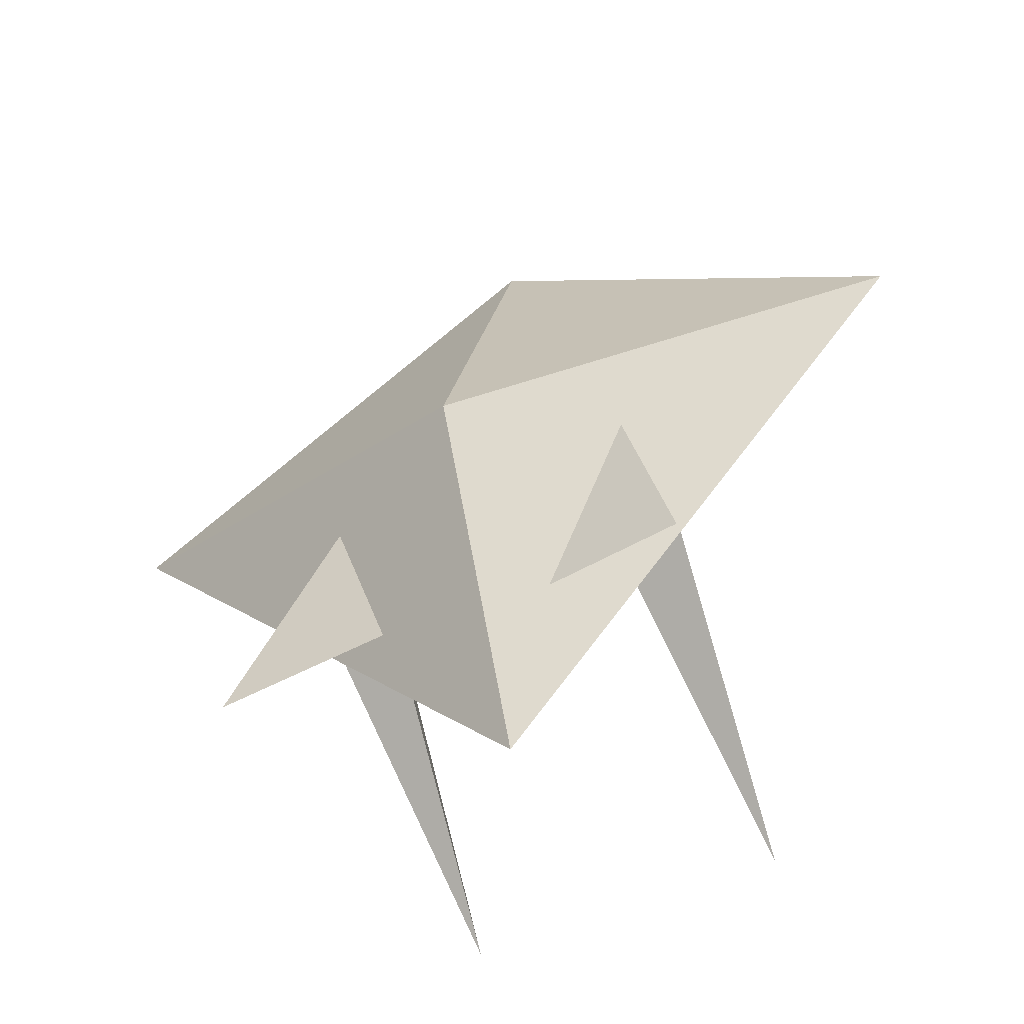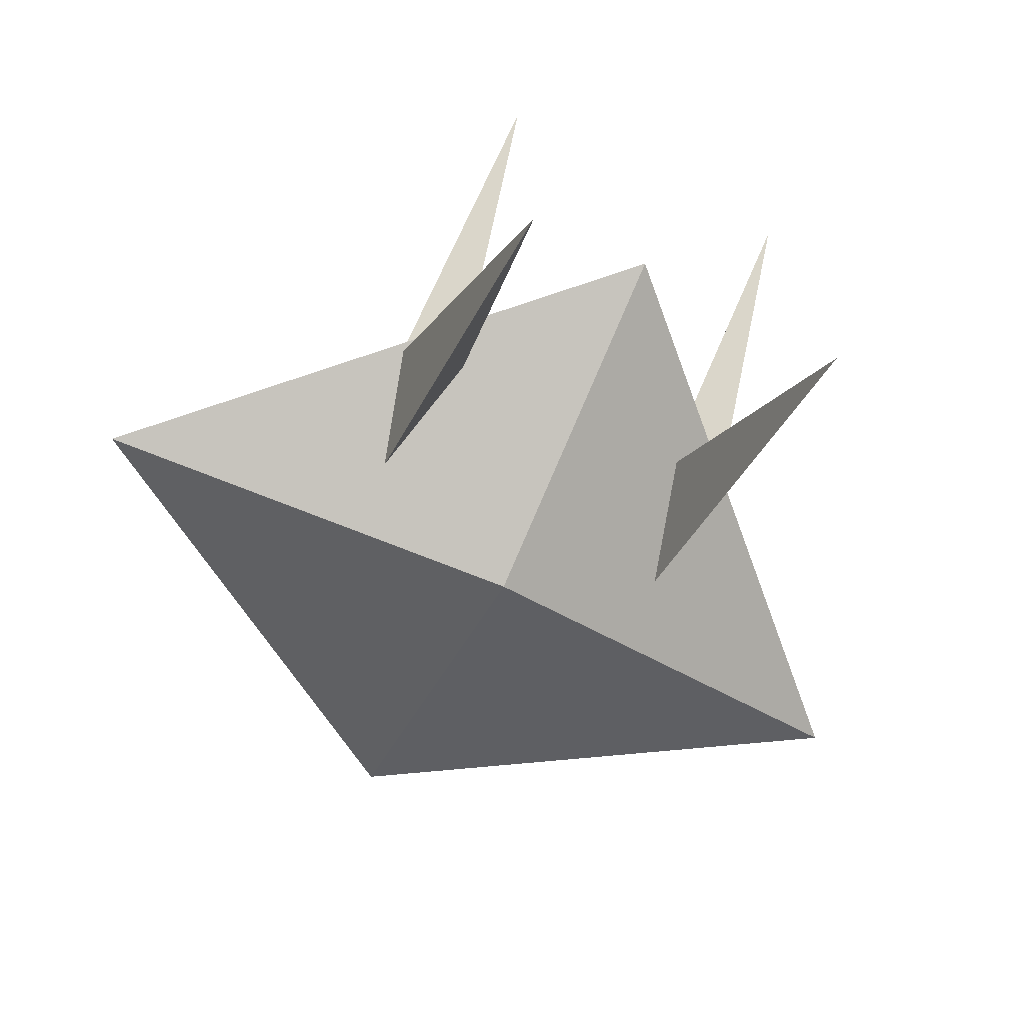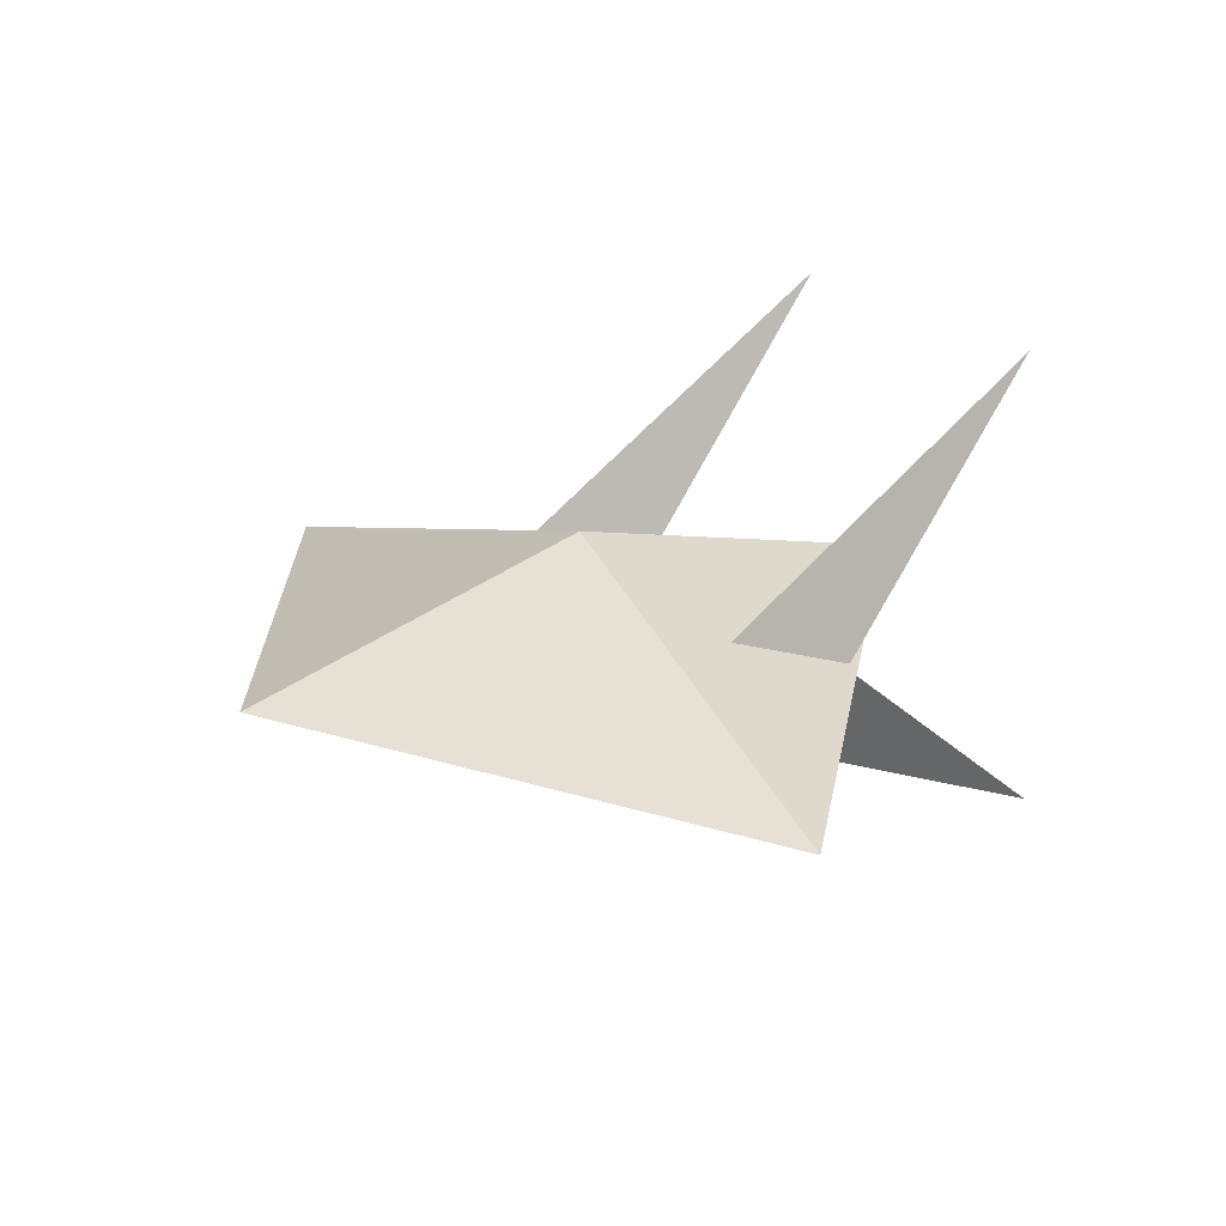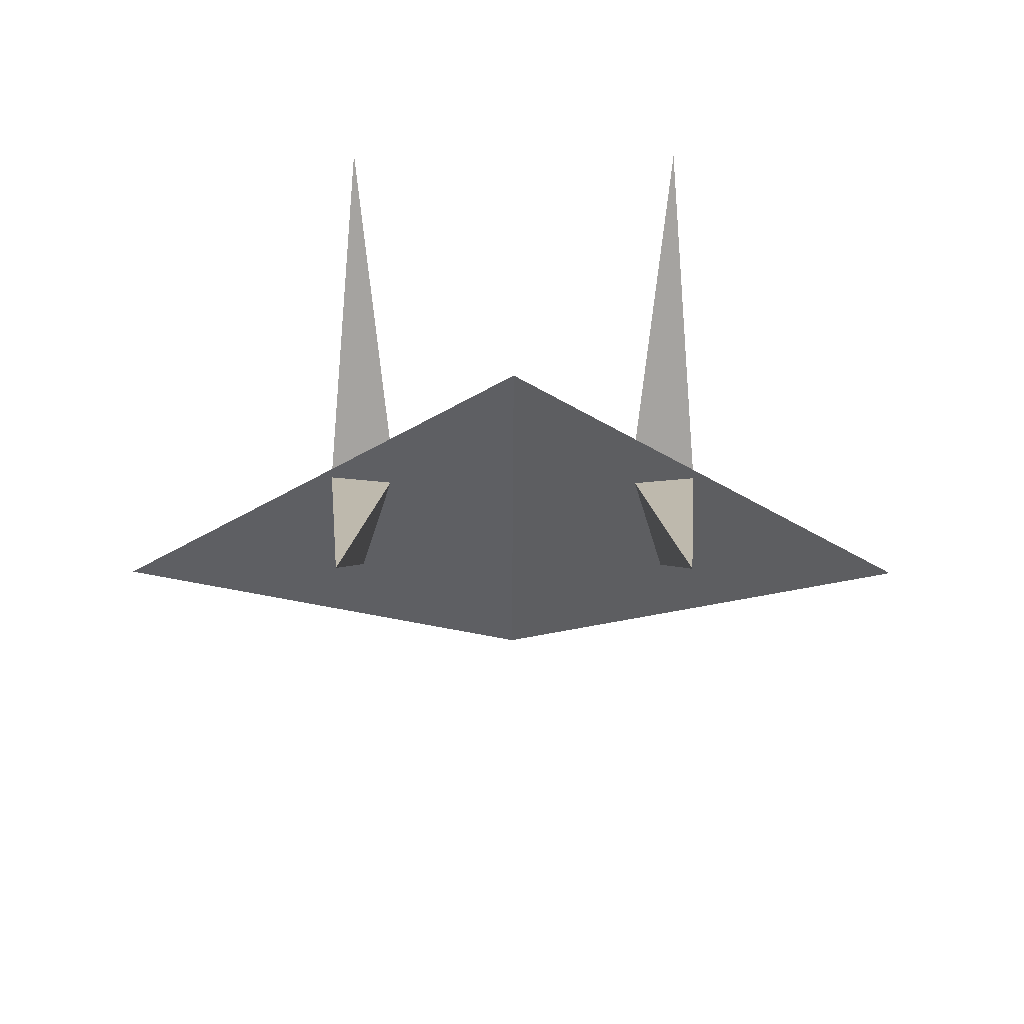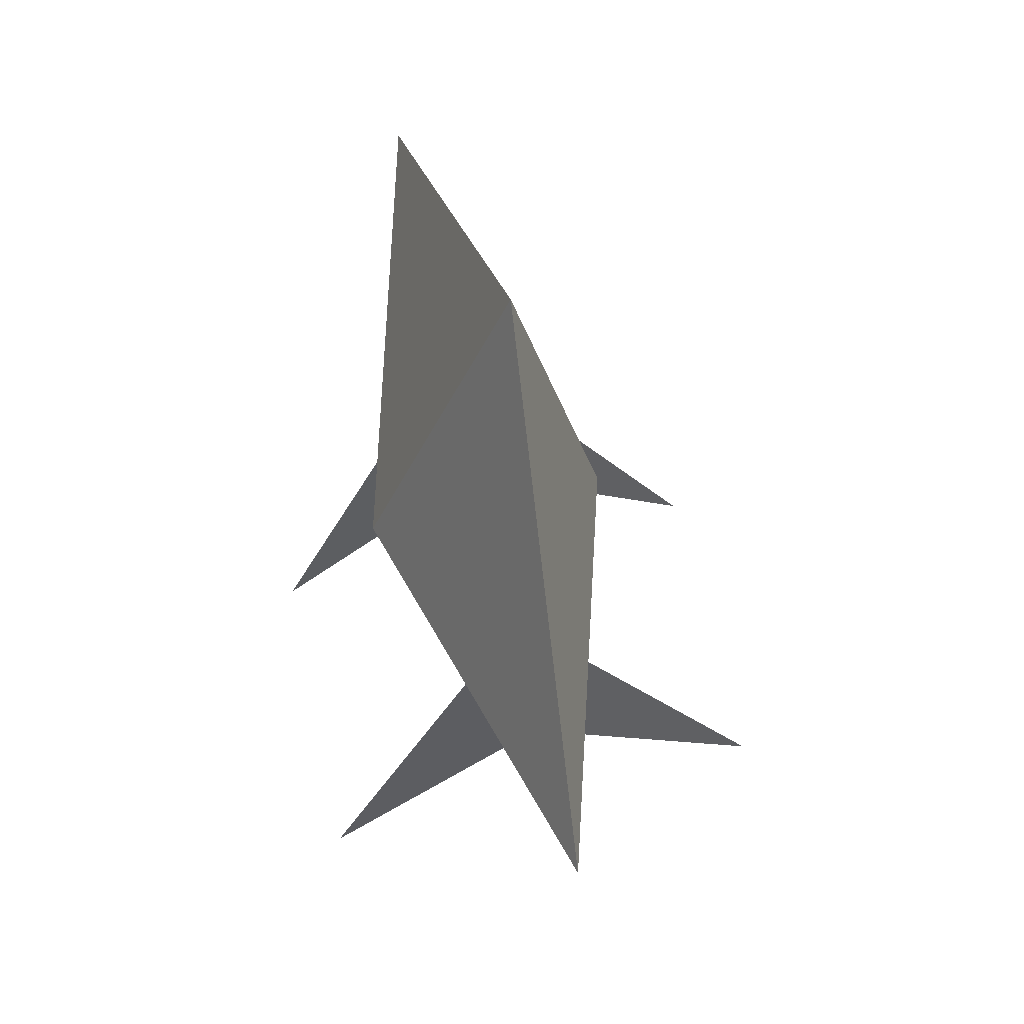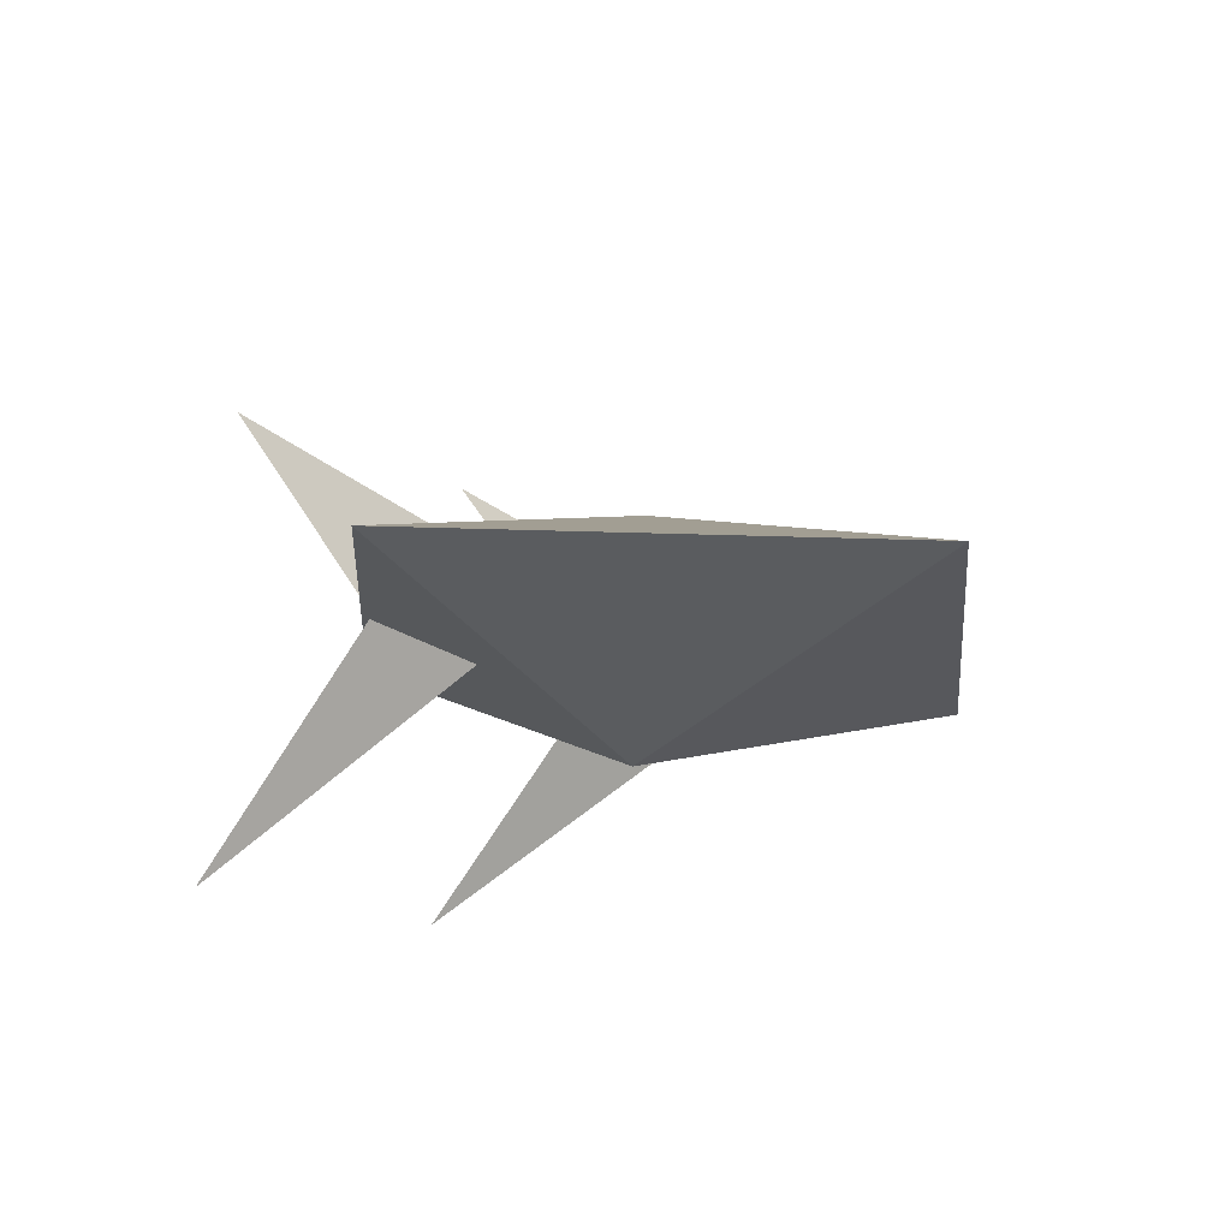
<metadata>
{"format":"obj","ext":"obj","renderer":"f3d","projection":"perspective","resolution":1024,"background":"white","views":[{"elev":-46.3,"azim":28.3,"up":"+Z"},{"elev":-64.5,"azim":154.3,"up":"+Y"},{"elev":23.0,"azim":56.1,"up":"+Y"},{"elev":-24.9,"azim":179.7,"up":"+Y"},{"elev":60.4,"azim":77.8,"up":"+Z"},{"elev":-14.9,"azim":-50.2,"up":"+Y"}]}
</metadata>
<code>
o ShapeIndexedFaceSet.049
v 0.2324 -0.02002 0.2146
v 0.2324 0.3616 -0.394
v 0.1796 -3.2e-05 -0.0699
v -0.1796 -3.2e-05 -0.0699
v -0.2324 -0.3128 -0.4414
v -0.2747 -3.2e-05 -0.0699
v 0.2324 -0.02002 0.2146
v 0.1796 -3.2e-05 -0.0699
v 0.2324 -0.3128 -0.4414
v 0.2324 -0.02002 0.2146
v 0.2324 -0.3128 -0.4414
v 0.2747 -3.3e-05 -0.0699
v -0.1796 -3.2e-05 -0.0699
v -0.2747 -3.2e-05 -0.0699
v -0.2324 0.3616 -0.394
v 0.2324 -0.02002 0.2146
v 0.2747 -3.3e-05 -0.0699
v 0.2324 0.3616 -0.394
v -0.2747 -3.2e-05 -0.0699
v -0.2324 -0.3128 -0.4414
v -0.2324 -0.02002 0.2146
v 0.2324 0.3616 -0.394
v 0.2747 -3.3e-05 -0.0699
v 0.1796 -3.2e-05 -0.0699
v -0.2324 0.3616 -0.394
v -0.2747 -3.2e-05 -0.0699
v -0.2324 -0.02002 0.2146
v -0.2324 -0.3128 -0.4414
v -0.1796 -3.2e-05 -0.0699
v -0.2324 -0.02002 0.2146
v -0.1796 -3.2e-05 -0.0699
v -0.2324 0.3616 -0.394
v -0.2324 -0.02002 0.2146
v 0.2747 -3.3e-05 -0.0699
v 0.2324 -0.3128 -0.4414
v 0.1796 -3.2e-05 -0.0699
v -0.6233 -0.02224 0.2463
v -1e-06 -0.1842 0.1396
v -7e-06 0.02266 0.6625
v -0.6233 -0.02224 0.2463
v -1e-06 0.153 0.1633
v 5e-06 0.01995 -0.3545
v -1e-06 -0.1842 0.1396
v 0.6233 -0.02224 0.2463
v -7e-06 0.02266 0.6625
v -1e-06 -0.1842 0.1396
v -0.6233 -0.02224 0.2463
v 5e-06 0.01995 -0.3545
v -1e-06 0.153 0.1633
v 0.6233 -0.02224 0.2463
v 5e-06 0.01995 -0.3545
v 0.6233 -0.02224 0.2463
v -1e-06 -0.1842 0.1396
v 5e-06 0.01995 -0.3545
v -1e-06 0.153 0.1633
v -0.6233 -0.02224 0.2463
v -7e-06 0.02266 0.6625
v 0.6233 -0.02224 0.2463
v -1e-06 0.153 0.1633
v -7e-06 0.02266 0.6625
f 1 2 3
f 4 5 6
f 7 8 9
f 10 11 12
f 13 14 15
f 16 17 18
f 19 20 21
f 22 23 24
f 25 26 27
f 28 29 30
f 31 32 33
f 34 35 36
f 37 38 39
f 40 41 42
f 43 44 45
f 46 47 48
f 49 50 51
f 52 53 54
f 55 56 57
f 58 59 60

</code>
